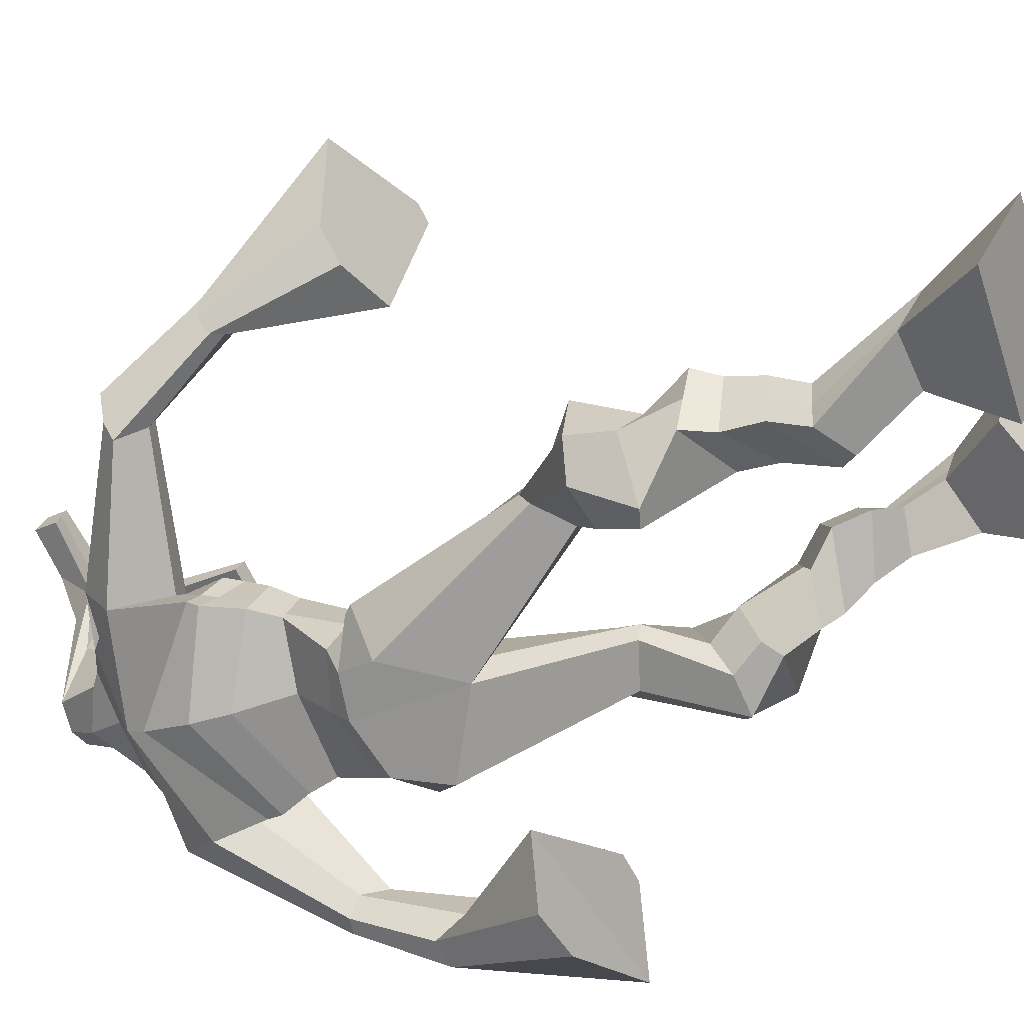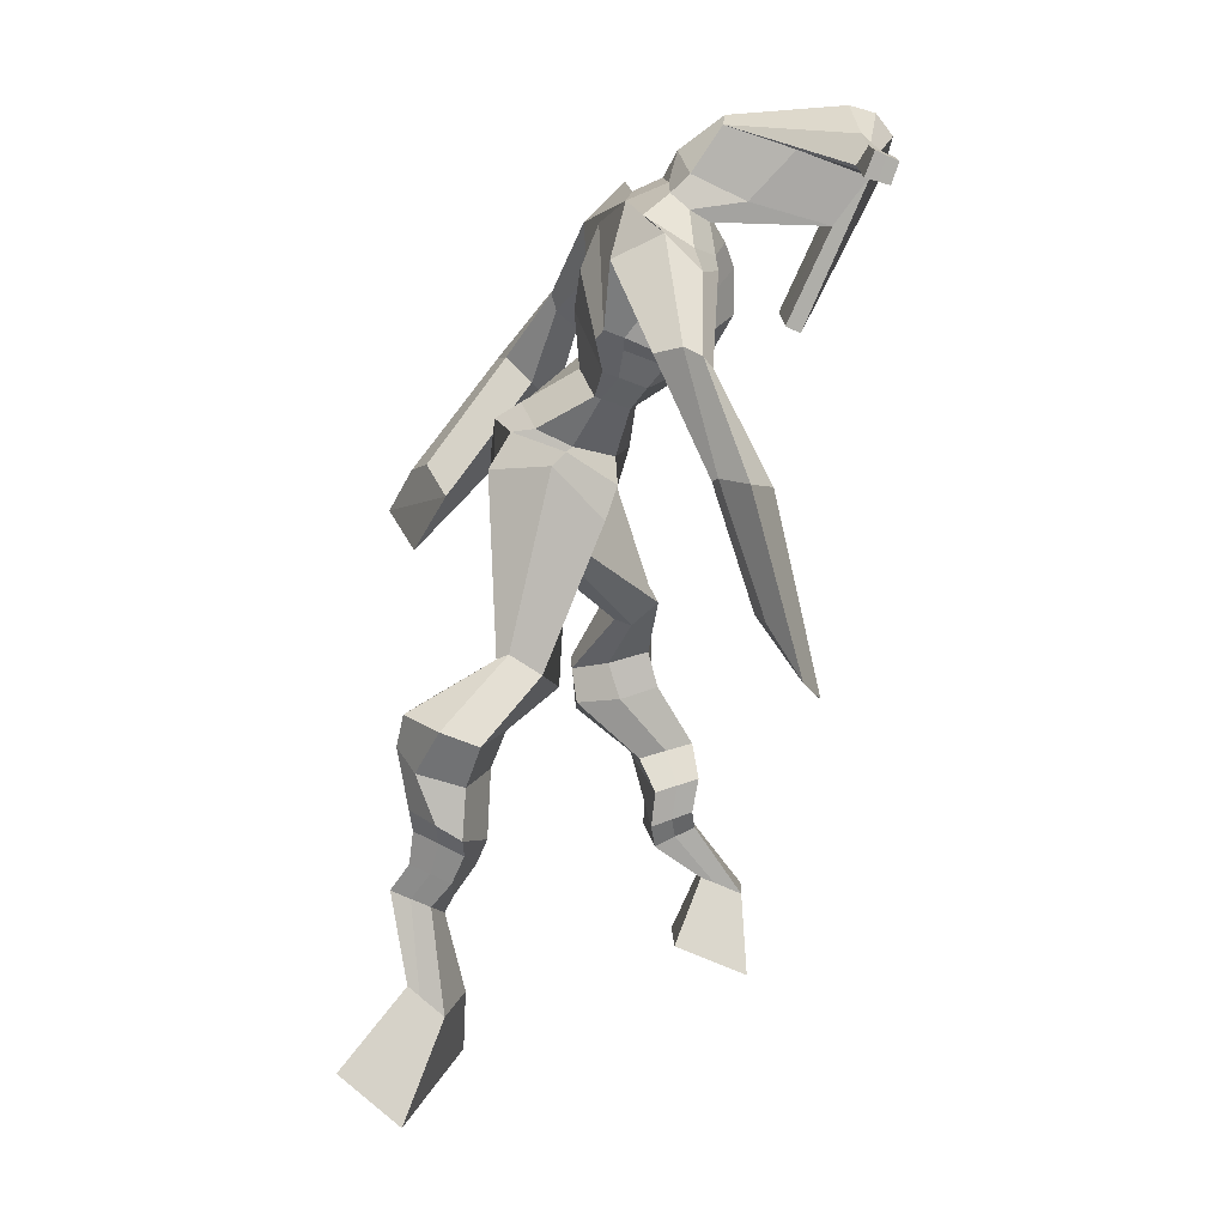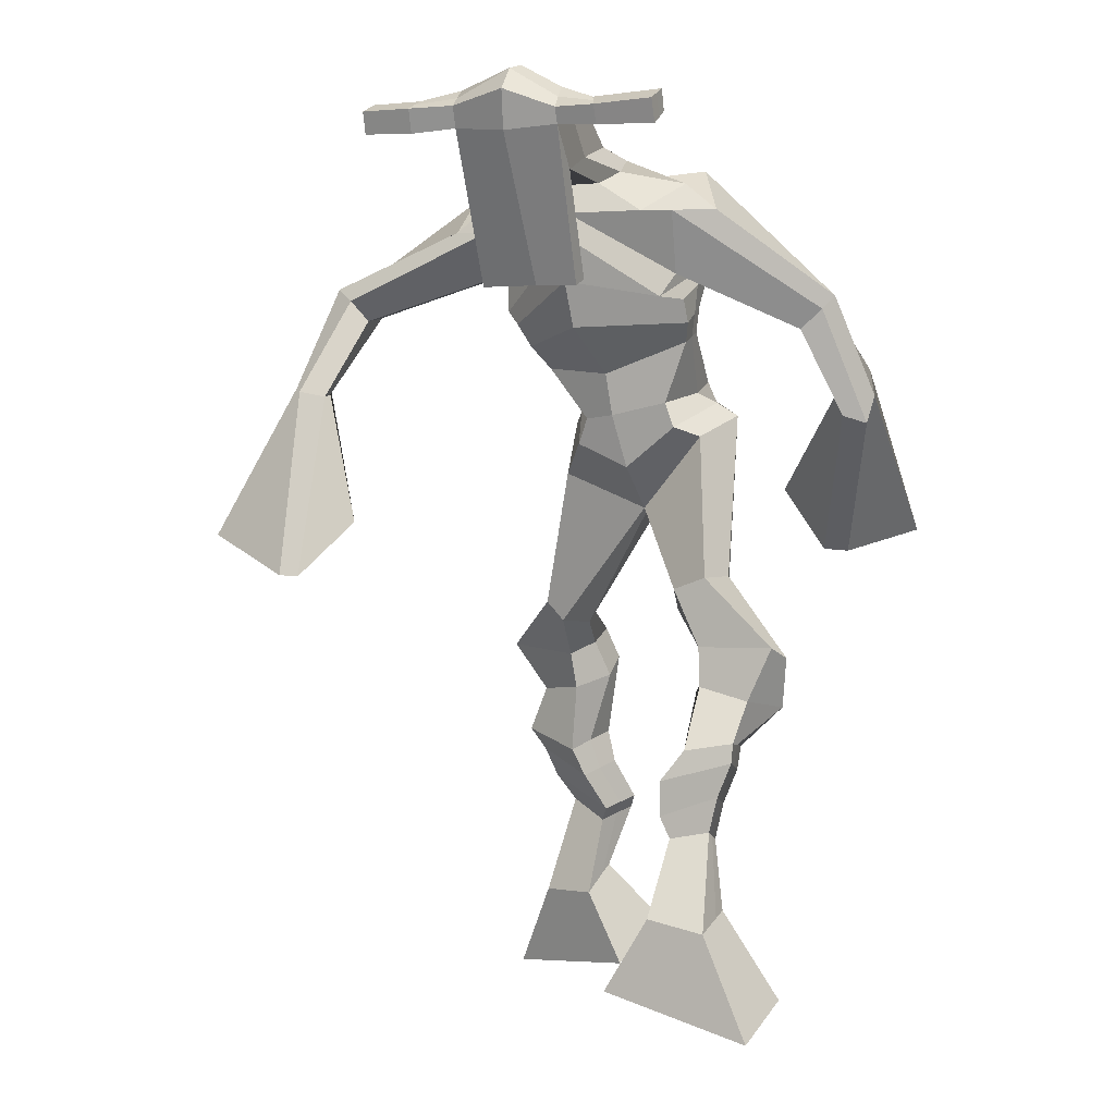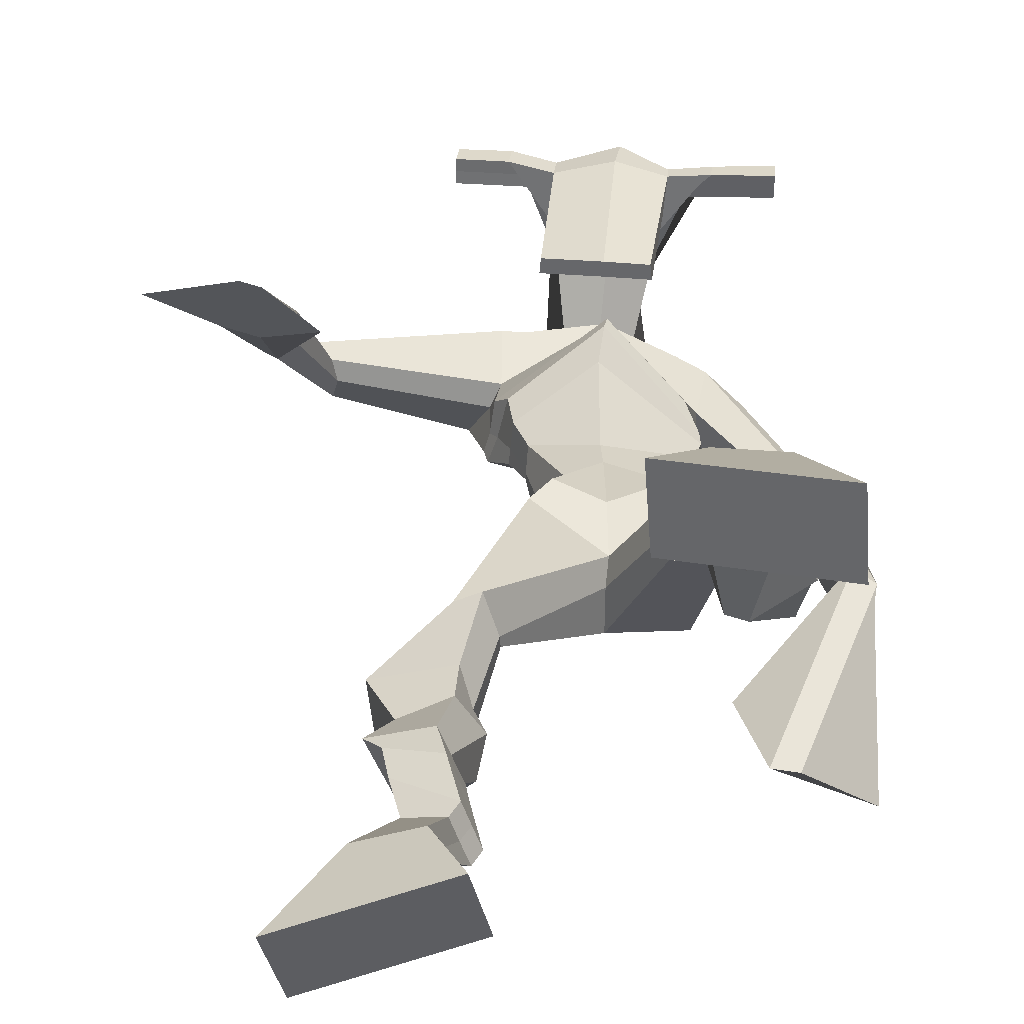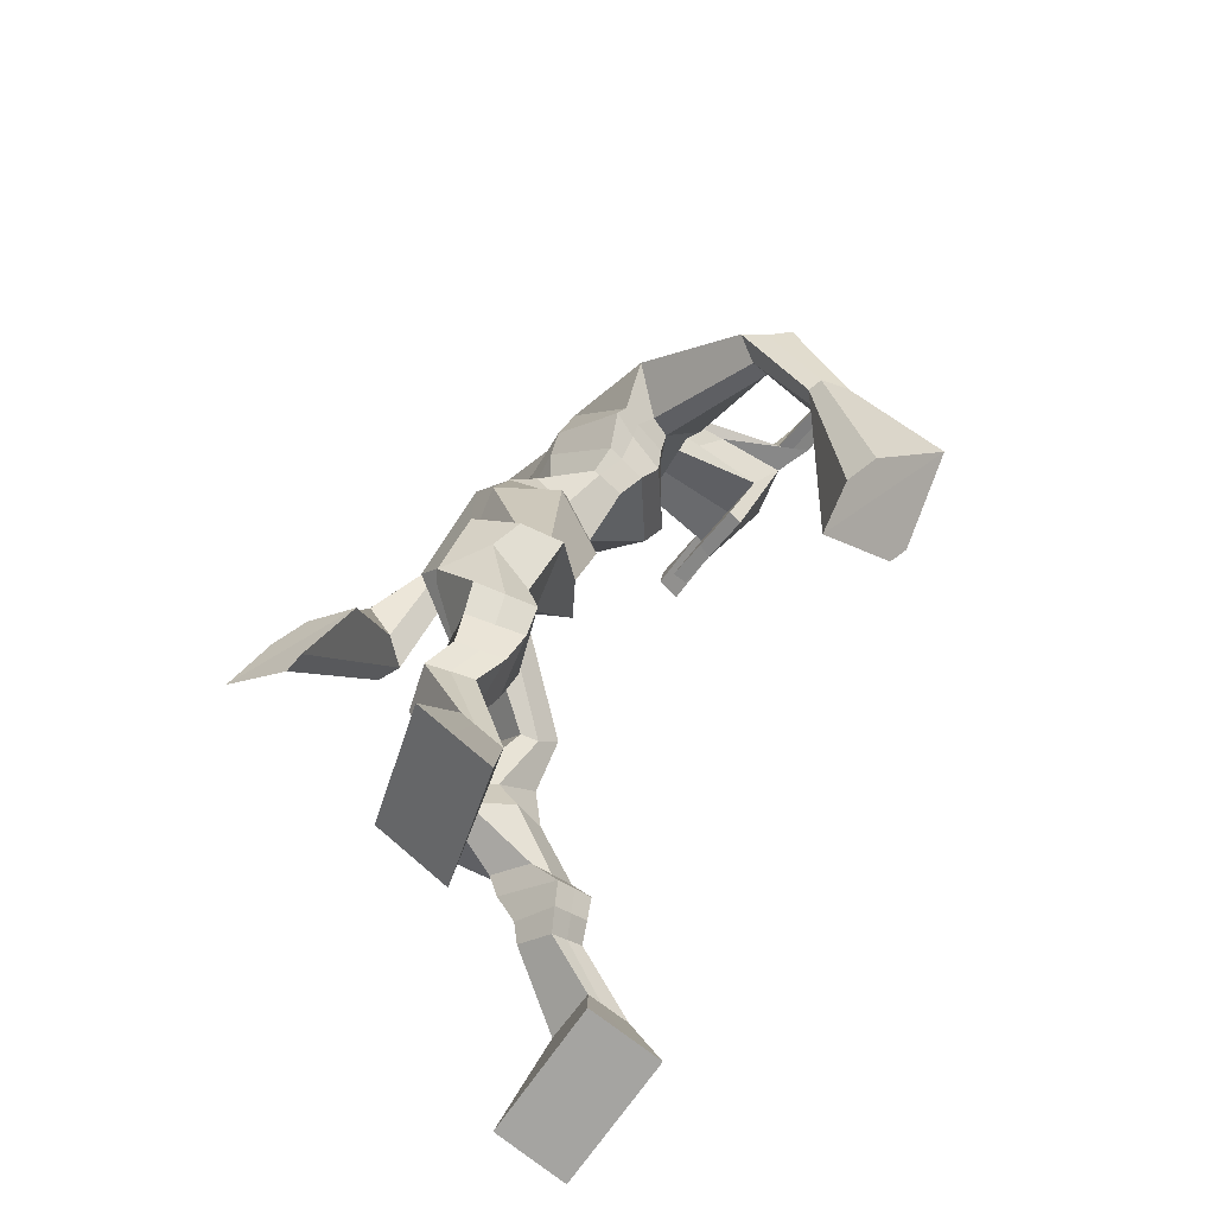
<metadata>
{"format":"obj","ext":"obj","renderer":"f3d","projection":"perspective","resolution":1024,"background":"white","views":[{"elev":-66.9,"azim":-64.5,"up":"+Z"},{"elev":15.0,"azim":-87.1,"up":"+Y"},{"elev":1.6,"azim":26.9,"up":"+Y"},{"elev":12.7,"azim":4.0,"up":"+Z"},{"elev":-51.1,"azim":-122.6,"up":"+Y"}]}
</metadata>
<code>
o monstruo
v 0.2345 -0.2531 -0.5757
v 0.2916 -0.3311 -0.623
v 0.2241 -0.2908 -0.5255
v 0.2727 -0.3981 -0.5352
v 0.1549 -0.2549 -0.5953
v 0.09176 -0.3539 -0.6833
v 0.1442 -0.2937 -0.5448
v 0.07289 -0.4209 -0.5955
v 0.2561 -0.1655 -0.6109
v 0.2343 -0.1808 -0.5533
v 0.2034 -0.1383 -0.6225
v 0.1817 -0.1527 -0.565
v 0.2668 -0.1468 -0.5999
v 0.2452 -0.1615 -0.5424
v 0.1881 -0.09494 -0.5937
v 0.1653 -0.1128 -0.535
v 0.2483 -0.08967 -0.5675
v 0.2254 -0.1075 -0.5087
v 0.1814 -0.04581 -0.587
v 0.1535 -0.06941 -0.5162
v 0.2397 -0.04303 -0.5625
v 0.2119 -0.06664 -0.4917
v 0.1594 -0.008451 -0.5889
v 0.1294 -0.04017 -0.5156
v 0.2417 0.07038 -0.5968
v 0.222 0.02973 -0.4869
v 0.2145 0.05976 -0.6109
v 0.1572 0.0239 -0.5132
v 0.2274 0.1145 -0.5812
v 0.2229 0.08185 -0.4661
v 0.166 0.1196 -0.5942
v 0.1175 0.09234 -0.4889
v 0.2633 0.1502 -0.464
v 0.2441 0.1367 -0.3972
v 0.212 0.1826 -0.4768
v 0.2083 0.1628 -0.4162
v 0.3727 0.3301 -0.4944
v 0.3782 0.304 -0.3945
v 0.3014 0.4164 -0.4936
v 0.2818 0.3538 -0.338
v 0.4973 -0.225 -0.211
v 0.4398 -0.3086 -0.2473
v 0.4937 -0.2473 -0.1523
v 0.434 -0.3489 -0.1429
v 0.5781 -0.2383 -0.2133
v 0.6425 -0.3626 -0.257
v 0.5747 -0.2615 -0.1533
v 0.6367 -0.4029 -0.1525
v 0.4779 -0.1711 -0.2776
v 0.4963 -0.1477 -0.2207
v 0.5321 -0.1557 -0.2965
v 0.5469 -0.1384 -0.2392
v 0.4641 -0.1362 -0.2824
v 0.4797 -0.1186 -0.2242
v 0.5453 -0.1046 -0.2943
v 0.5619 -0.08868 -0.2329
v 0.4668 -0.08507 -0.2768
v 0.4835 -0.0692 -0.2154
v 0.5574 -0.05955 -0.3146
v 0.5793 -0.04224 -0.2399
v 0.4951 -0.04381 -0.3007
v 0.5154 -0.02643 -0.2257
v 0.5575 -0.0277 -0.3274
v 0.5792 -0.01588 -0.2457
v 0.5119 0.03343 -0.3916
v 0.5167 0.05706 -0.2759
v 0.5384 0.01731 -0.3947
v 0.5833 0.03848 -0.2871
v 0.5332 0.07829 -0.3999
v 0.509 0.1113 -0.2894
v 0.5892 0.07931 -0.4047
v 0.6181 0.1129 -0.2891
v 0.4756 0.1677 -0.3354
v 0.4783 0.192 -0.2742
v 0.5297 0.1911 -0.3486
v 0.5181 0.2076 -0.2893
v 0.4734 0.3982 -0.5073
v 0.4856 0.4055 -0.3487
v 0.3338 0.7653 -0.3139
v 0.357 0.7094 -0.1854
v 0.1804 0.708 -0.3265
v 0.2284 0.6378 -0.2525
v 0.4809 0.7214 -0.3775
v 0.4758 0.6299 -0.2854
v 0.2331 0.7576 -0.2879
v 0.2552 0.7047 -0.1969
v 0.1733 0.7423 -0.2587
v 0.2253 0.6894 -0.1929
v 0.01572 0.6179 -0.2673
v 0.02063 0.5744 -0.2129
v 0.001932 0.6285 -0.2313
v 0.001479 0.6034 -0.1958
v -0.03255 0.4749 -0.1958
v -0.005091 0.4626 -0.1359
v -0.05132 0.4821 -0.1879
v -0.03945 0.4701 -0.1231
v -0.0273 0.3113 -0.1429
v -0.008406 0.2082 -0.06933
v -0.07531 0.3144 -0.1298
v -0.0344 0.2097 -0.0624
v 0.4286 0.768 -0.3097
v 0.4482 0.7129 -0.2277
v 0.5044 0.7741 -0.3231
v 0.4863 0.7135 -0.2474
v 0.6143 0.6066 -0.4322
v 0.6179 0.5557 -0.3965
v 0.6377 0.6124 -0.4283
v 0.6489 0.5831 -0.4007
v 0.6482 0.5094 -0.5007
v 0.6673 0.4343 -0.4345
v 0.6795 0.502 -0.5161
v 0.6967 0.424 -0.4528
v 0.6058 0.3596 -0.6133
v 0.5685 0.2414 -0.629
v 0.6541 0.3414 -0.6411
v 0.6048 0.2387 -0.6328
v 0.368 0.8847 -0.02901
v 0.37 0.8454 0.02872
v 0.2861 0.855 -0.01589
v 0.2868 0.8323 0.008239
v 0.4276 0.8516 -0.02887
v 0.4332 0.8208 0.001583
v 0.4281 0.7478 -0.05151
v 0.3628 0.7523 -0.04683
v 0.2873 0.7389 -0.04952
v 0.2967 0.8032 -0.2305
v 0.3865 0.8044 -0.2388
v 0.3442 0.8285 -0.2481
v 0.4331 0.7998 -0.005427
v 0.2849 0.804 -0.002157
v 0.3773 0.8618 -0.1931
v 0.3565 0.8727 -0.1877
v 0.3648 0.794 0.01444
v 0.3149 0.8633 -0.1897
v 0.1579 0.8447 -0.005025
v 0.1591 0.8315 0.02508
v 0.1572 0.8026 0.01513
v 0.1558 0.8119 -0.01749
v 0.5708 0.8377 -0.02719
v 0.5722 0.821 0.007697
v 0.5721 0.7902 -0.002574
v 0.571 0.8098 -0.03315
v 0.2668 0.5214 -0.3511
v 0.3505 0.5435 -0.3755
v 0.4711 0.5535 -0.3682
v 0.4743 0.5375 -0.3242
v 0.3601 0.4947 -0.3013
v 0.271 0.5044 -0.3049
v 0.2432 0.5579 -0.3394
v 0.4827 0.5634 -0.3121
v 0.2506 0.5353 -0.2825
v 0.3387 0.6228 -0.3815
v 0.4742 0.5908 -0.3717
v 0.3547 0.5542 -0.2085
v 0.4901 0.7949 -0.002533
v 0.4901 0.8194 0.005632
v 0.4744 0.8344 -0.02514
v 0.4558 0.816 -0.03318
v 0.227 0.845 -0.009477
v 0.2283 0.8306 0.0232
v 0.2263 0.7992 0.01241
v 0.2634 0.8174 -0.02263
v 0.3583 0.6026 -0.09045
v 0.3523 0.6117 -0.1102
v 0.2779 0.6124 -0.107
v 0.4183 0.6099 -0.1137
v 0.4165 0.6007 -0.09369
v 0.2803 0.6031 -0.0871
v 0.3476 0.7511 -0.2093
v 0.2724 0.7813 -0.2551
v 0.3917 0.7515 -0.2132
v 0.3028 0.7414 -0.2049
v 0.4081 0.7882 -0.2687
v 0.3418 0.788 -0.2591
v 0.2134 0.6034 -0.3467
v 0.4797 0.5956 -0.304
v 0.2416 0.5656 -0.2584
v 0.3326 0.6763 -0.3733
v 0.4852 0.6325 -0.3742
v 0.3592 0.6149 -0.1734
v 0.2073 0.6165 -0.3358
v 0.461 0.5973 -0.2639
v 0.2238 0.5849 -0.2651
v 0.3289 0.7367 -0.3485
v 0.4829 0.6507 -0.3737
v 0.3603 0.6758 -0.1734
v 0.3551 0.4976 -0.4535
v 0.4547 0.4867 -0.4501
v 0.3659 0.4361 -0.3102
v 0.2926 0.4735 -0.4301
v 0.4376 0.4533 -0.3347
v 0.3184 0.4324 -0.3264
v 0.08299 -0.385 -0.6425
v 0.231 -0.2653 -0.5591
v 0.1514 -0.2677 -0.5786
v 0.2828 -0.3622 -0.5822
v 0.2447 -0.1728 -0.5819
v 0.1922 -0.1456 -0.5935
v 0.2559 -0.1541 -0.5711
v 0.1767 -0.1039 -0.5643
v 0.2368 -0.0986 -0.5381
v 0.1675 -0.05761 -0.5516
v 0.2258 -0.05484 -0.5271
v 0.1444 -0.02431 -0.5522
v 0.2558 0.04645 -0.5342
v 0.1379 0.049 -0.5769
v 0.2366 0.09715 -0.522
v 0.131 0.1075 -0.5436
v 0.2633 0.1322 -0.4472
v 0.2042 0.1919 -0.4595
v 0.3742 0.3183 -0.4359
v 0.2634 0.43 -0.4066
v 0.6398 -0.3813 -0.2084
v 0.4963 -0.2319 -0.1917
v 0.577 -0.2459 -0.1935
v 0.4371 -0.3273 -0.1988
v 0.4876 -0.1588 -0.2488
v 0.54 -0.1469 -0.2671
v 0.4721 -0.1272 -0.2531
v 0.5536 -0.09662 -0.2636
v 0.4752 -0.07714 -0.2461
v 0.5683 -0.05089 -0.2773
v 0.5052 -0.03512 -0.2632
v 0.5684 -0.02179 -0.2865
v 0.4893 0.04626 -0.3283
v 0.6105 0.02659 -0.3503
v 0.5101 0.09342 -0.3463
v 0.618 0.09576 -0.3456
v 0.4685 0.1611 -0.3114
v 0.534 0.2089 -0.3375
v 0.5071 0.437 -0.4358
v 0.2135 0.64 -0.2833
v 0.4745 0.682 -0.3389
v 0.2002 0.7211 -0.2228
v 0.1703 0.6947 -0.2109
v 0.02679 0.5806 -0.2408
v -0.02479 0.6216 -0.2071
v -0.01582 0.4672 -0.1672
v -0.0613 0.4778 -0.15
v 0.04697 0.2844 -0.1312
v -0.1565 0.2653 -0.08682
v 0.4944 0.7522 -0.2764
v 0.5342 0.7164 -0.2914
v 0.5951 0.5847 -0.4237
v 0.6639 0.6018 -0.411
v 0.6504 0.473 -0.4637
v 0.6965 0.4644 -0.4864
v 0.5249 0.3306 -0.5766
v 0.697 0.2705 -0.6817
v 0.3695 0.8748 0.005867
v 0.2864 0.8436 -0.003826
v 0.4304 0.8362 -0.01365
v 0.3978 0.7796 -0.158
v 0.3042 0.7677 -0.1568
v 0.4064 0.8308 -0.09937
v 0.2987 0.8337 -0.09602
v 0.1585 0.8381 0.01003
v 0.1565 0.8073 -0.001176
v 0.5715 0.8294 -0.009748
v 0.5716 0.8 -0.01786
v 0.4722 0.5462 -0.3498
v 0.2674 0.5183 -0.3424
v 0.4778 0.5793 -0.3473
v 0.2459 0.5497 -0.3188
v 0.4729 0.8054 -0.01786
v 0.4823 0.8269 -0.009752
v 0.2448 0.8083 -0.005109
v 0.2276 0.8378 0.006863
v 0.2776 0.7599 -0.2308
v 0.4103 0.7698 -0.2439
v 0.4815 0.6193 -0.3488
v 0.227 0.5879 -0.3118
v 0.4821 0.6399 -0.3523
v 0.2159 0.6054 -0.31
v 0.2945 0.4498 -0.3814
v 0.4582 0.4696 -0.4027
v 0.3584 0.4744 -0.4895
v 0.4442 0.4658 -0.4845
v 0.3732 0.3625 -0.343
v 0.3098 0.4655 -0.4637
v 0.4543 0.418 -0.3261
v 0.3069 0.3962 -0.3228
v 0.4805 0.4556 -0.4225
v 0.2794 0.4457 -0.3886
f 1 5 11 9
f 4 3 7 8
f 193 195 5 6
f 193 196 4 8
f 196 194 3 4
f 6 5 1 2
f 198 12 16 200
f 7 3 10 12
f 195 7 12 198
f 194 1 9 197
f 200 16 20 202
f 12 10 14 16
f 9 11 15 13
f 197 9 13 199
f 20 18 22 24
f 16 14 18 20
f 13 15 19 17
f 199 13 17 201
f 21 23 27 25
f 17 19 23 21
f 201 17 21 203
f 202 20 24 204
f 206 28 32 208
f 203 21 25 205
f 204 24 28 206
f 24 22 26 28
f 29 31 35 33
f 28 26 30 32
f 25 27 31 29
f 205 25 29 207
f 209 33 37 211
f 207 29 33 209
f 208 32 36 210
f 32 30 34 36
f 185 184 79 83
f 210 36 40 212
f 36 34 38 40
f 33 35 39 37
f 41 49 51 45
f 44 48 47 43
f 213 46 45 215
f 213 48 44 216
f 216 44 43 214
f 46 42 41 45
f 218 220 56 52
f 47 52 50 43
f 215 218 52 47
f 214 217 49 41
f 220 222 60 56
f 52 56 54 50
f 49 53 55 51
f 217 219 53 49
f 60 64 62 58
f 56 60 58 54
f 53 57 59 55
f 219 221 57 53
f 61 65 67 63
f 57 61 63 59
f 221 223 61 57
f 222 224 64 60
f 226 228 72 68
f 223 225 65 61
f 224 226 68 64
f 64 68 66 62
f 69 73 75 71
f 68 72 70 66
f 65 69 71 67
f 225 227 69 65
f 229 211 37 73
f 227 229 73 69
f 228 230 76 72
f 72 76 74 70
f 184 181 81 79
f 230 231 78 76
f 76 78 38 74
f 73 37 77 75
f 268 159 135 257
f 133 129 122 118
f 186 182 84 80
f 274 183 82 232
f 273 185 83 233
f 183 186 80 82
f 234 235 88 86
f 82 88 92 90
f 82 80 86 88
f 79 81 87 85
f 90 92 96 94
f 235 87 91 237
f 232 82 90 236
f 87 81 89 91
f 95 93 97 99
f 236 90 94 238
f 91 89 93 95
f 237 91 95 239
f 240 98 100 241
f 239 95 99 241
f 94 96 100 98
f 238 94 98 240
f 242 102 104 243
f 83 79 101 103
f 80 84 104 102
f 104 84 106 108
f 108 106 110 112
f 83 103 107 105
f 233 83 105 244
f 243 104 108 245
f 109 111 115 113
f 245 108 112 247
f 105 107 111 109
f 244 105 109 246
f 248 113 115 249
f 246 109 113 248
f 112 110 114 116
f 247 112 116 249
f 250 117 119 251
f 250 118 122 252
f 156 155 141 140
f 131 132 117 121
f 132 134 119 117
f 130 133 118 120
f 172 169 124 125
f 174 170 126 128
f 173 174 128 127
f 270 173 127 253
f 169 171 123 124
f 269 172 125 254
f 129 133 163 167
f 128 126 134 132
f 127 128 132 131
f 253 127 131 255
f 130 125 165 168
f 254 125 130 256
f 258 137 136 257
f 161 160 136 137
f 267 161 137 258
f 159 162 138 135
f 260 142 139 259
f 158 157 139 142
f 266 156 140 259
f 265 158 142 260
f 192 189 147 148
f 276 188 145 261
f 275 192 148 262
f 189 191 146 147
f 187 190 143 144
f 188 187 144 145
f 148 147 154 151
f 261 145 153 263
f 262 148 151 264
f 147 146 150 154
f 144 143 149 152
f 145 144 152 153
f 255 131 158 265
f 252 122 156 266
f 131 121 157 158
f 122 129 155 156
f 119 134 162 159
f 256 130 161 267
f 130 120 160 161
f 251 119 159 268
f 165 164 163 168
f 164 166 167 163
f 133 130 168 163
f 123 129 167 166
f 124 123 166 164
f 125 124 164 165
f 234 86 172 269
f 80 102 171 169
f 242 101 173 270
f 101 79 174 173
f 79 85 170 174
f 86 80 169 172
f 151 154 180 177
f 263 153 179 271
f 264 151 177 272
f 154 150 176 180
f 152 149 175 178
f 153 152 178 179
f 177 180 186 183
f 271 179 185 273
f 272 177 183 274
f 180 176 182 186
f 178 175 181 184
f 179 178 184 185
f 278 277 187 188
f 277 280 190 187
f 279 281 191 189
f 284 282 192 275
f 283 278 188 276
f 282 279 189 192
f 281 283 276 191
f 280 284 275 190
f 175 272 274 181
f 176 271 273 182
f 149 264 272 175
f 150 263 271 176
f 102 242 270 171
f 85 234 269 170
f 120 251 268 160
f 134 256 267 162
f 121 252 266 157
f 129 255 265 155
f 143 262 264 149
f 146 261 263 150
f 190 275 262 143
f 191 276 261 146
f 155 265 260 141
f 157 266 259 139
f 141 260 259 140
f 162 267 258 138
f 138 258 257 135
f 126 254 256 134
f 123 253 255 129
f 170 269 254 126
f 171 270 253 123
f 117 250 252 121
f 118 250 251 120
f 111 247 249 115
f 110 246 248 114
f 114 248 249 116
f 106 244 246 110
f 107 245 247 111
f 103 243 245 107
f 84 233 244 106
f 101 242 243 103
f 93 238 240 97
f 96 239 241 100
f 97 240 241 99
f 92 237 239 96
f 89 236 238 93
f 81 232 236 89
f 88 235 237 92
f 85 87 235 234
f 182 273 233 84
f 181 274 232 81
f 160 268 257 136
f 75 77 231 230
f 71 75 230 228
f 70 74 229 227
f 74 38 211 229
f 66 70 227 225
f 63 67 226 224
f 62 66 225 223
f 67 71 228 226
f 59 63 224 222
f 58 62 223 221
f 54 58 221 219
f 50 54 219 217
f 55 59 222 220
f 43 50 217 214
f 45 51 218 215
f 51 55 220 218
f 42 216 214 41
f 46 213 216 42
f 48 213 215 47
f 35 210 212 39
f 31 208 210 35
f 30 207 209 34
f 34 209 211 38
f 26 205 207 30
f 23 204 206 27
f 22 203 205 26
f 27 206 208 31
f 19 202 204 23
f 18 201 203 22
f 14 199 201 18
f 10 197 199 14
f 15 200 202 19
f 3 194 197 10
f 5 195 198 11
f 11 198 200 15
f 2 1 194 196
f 6 2 196 193
f 8 7 195 193
f 39 212 284 280
f 78 231 283 281
f 40 38 279 282
f 231 77 278 283
f 212 40 282 284
f 38 78 281 279
f 37 39 280 277
f 77 37 277 278

</code>
